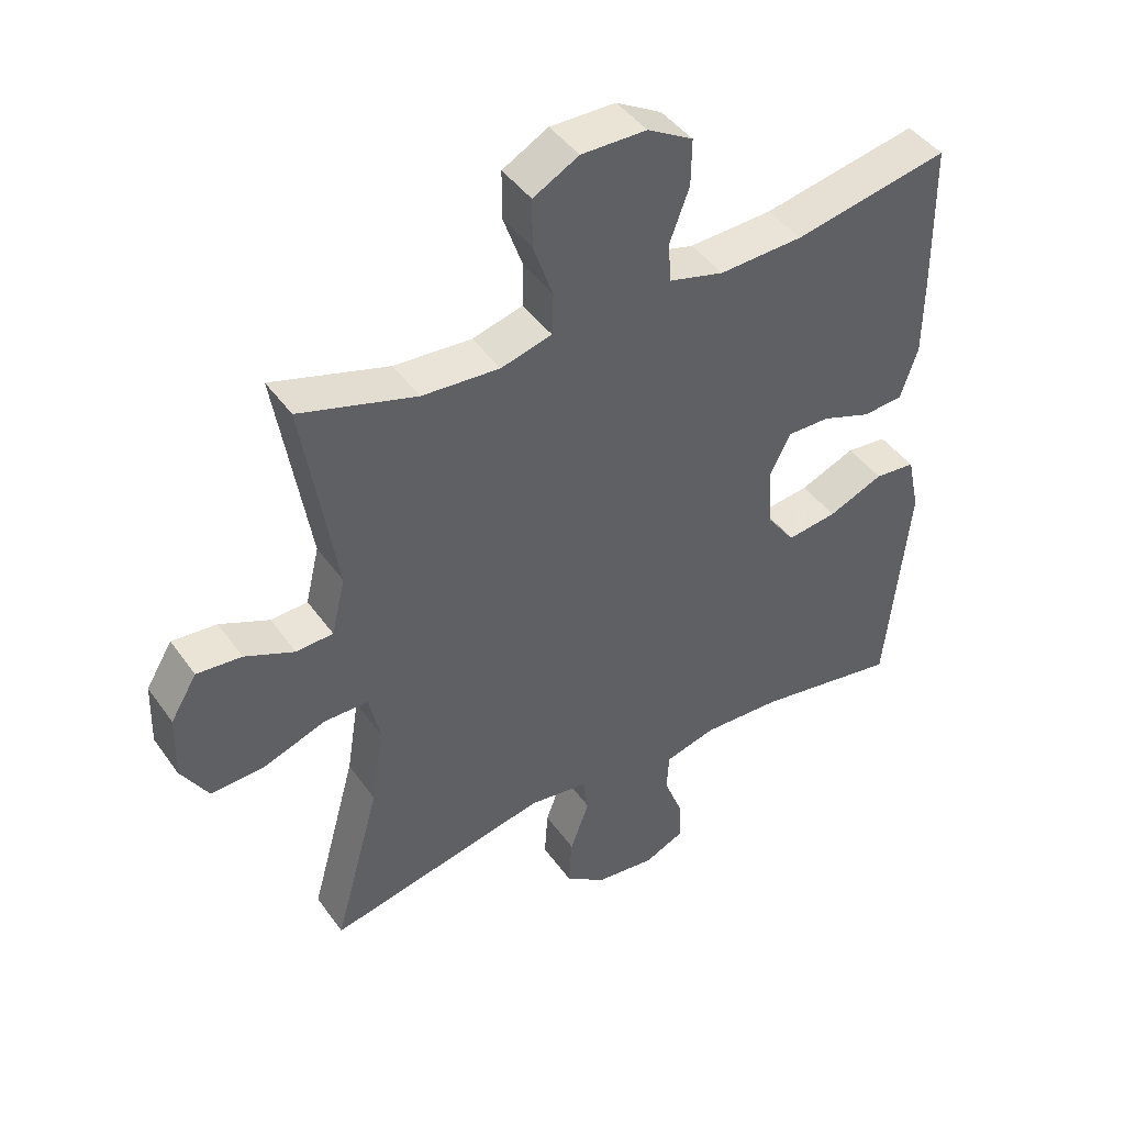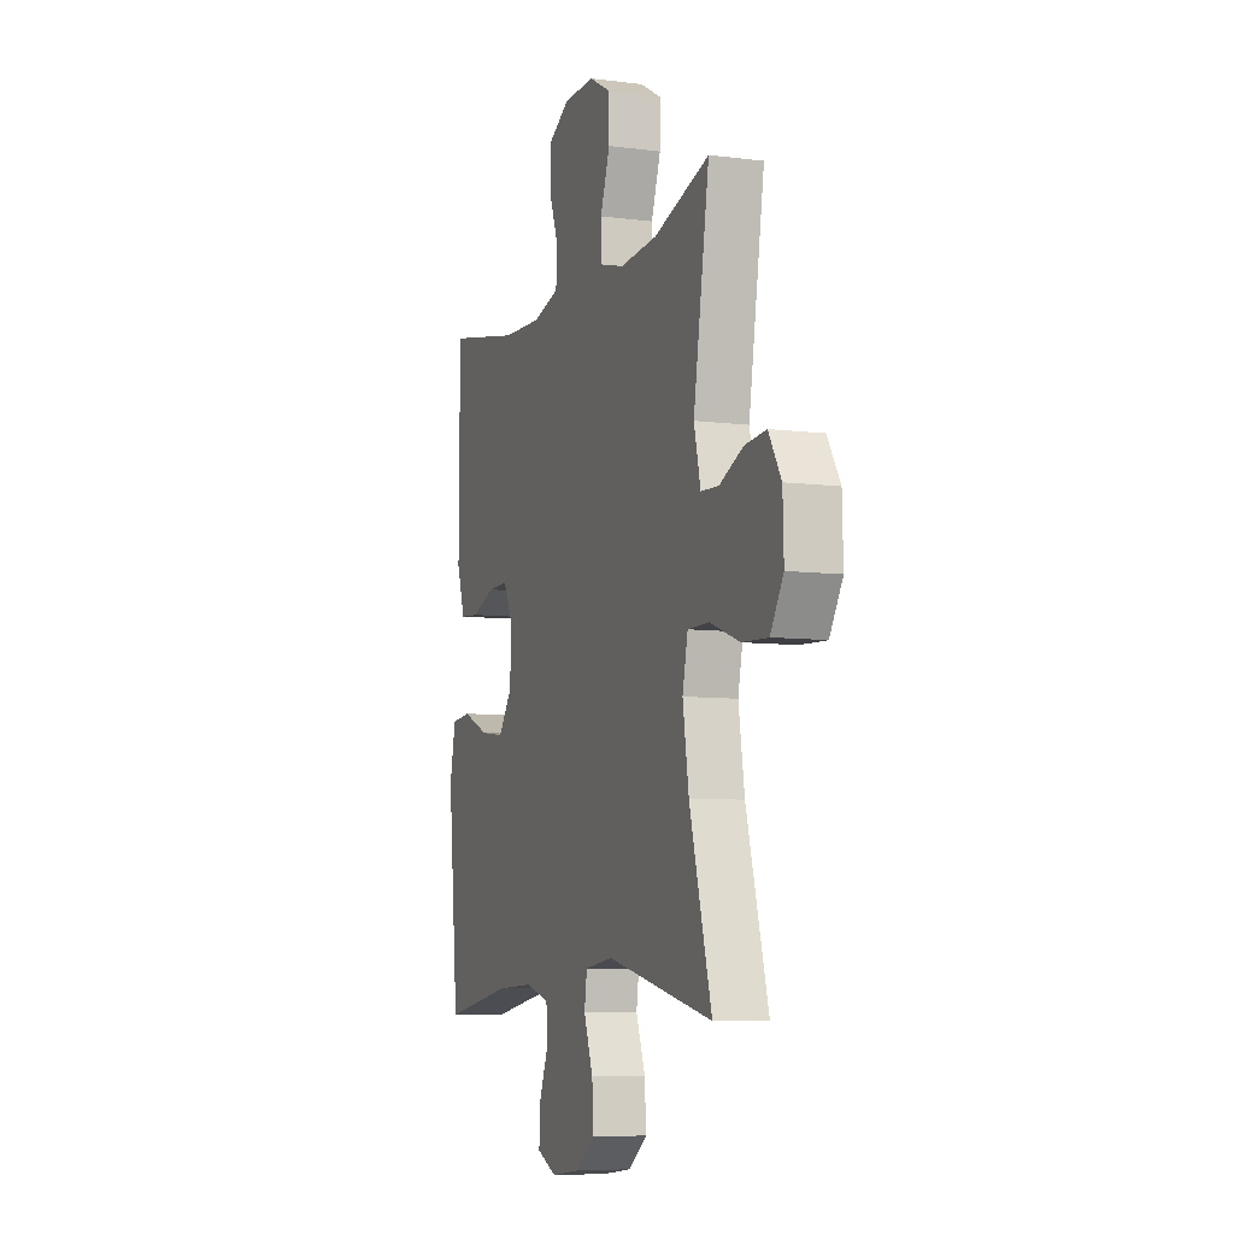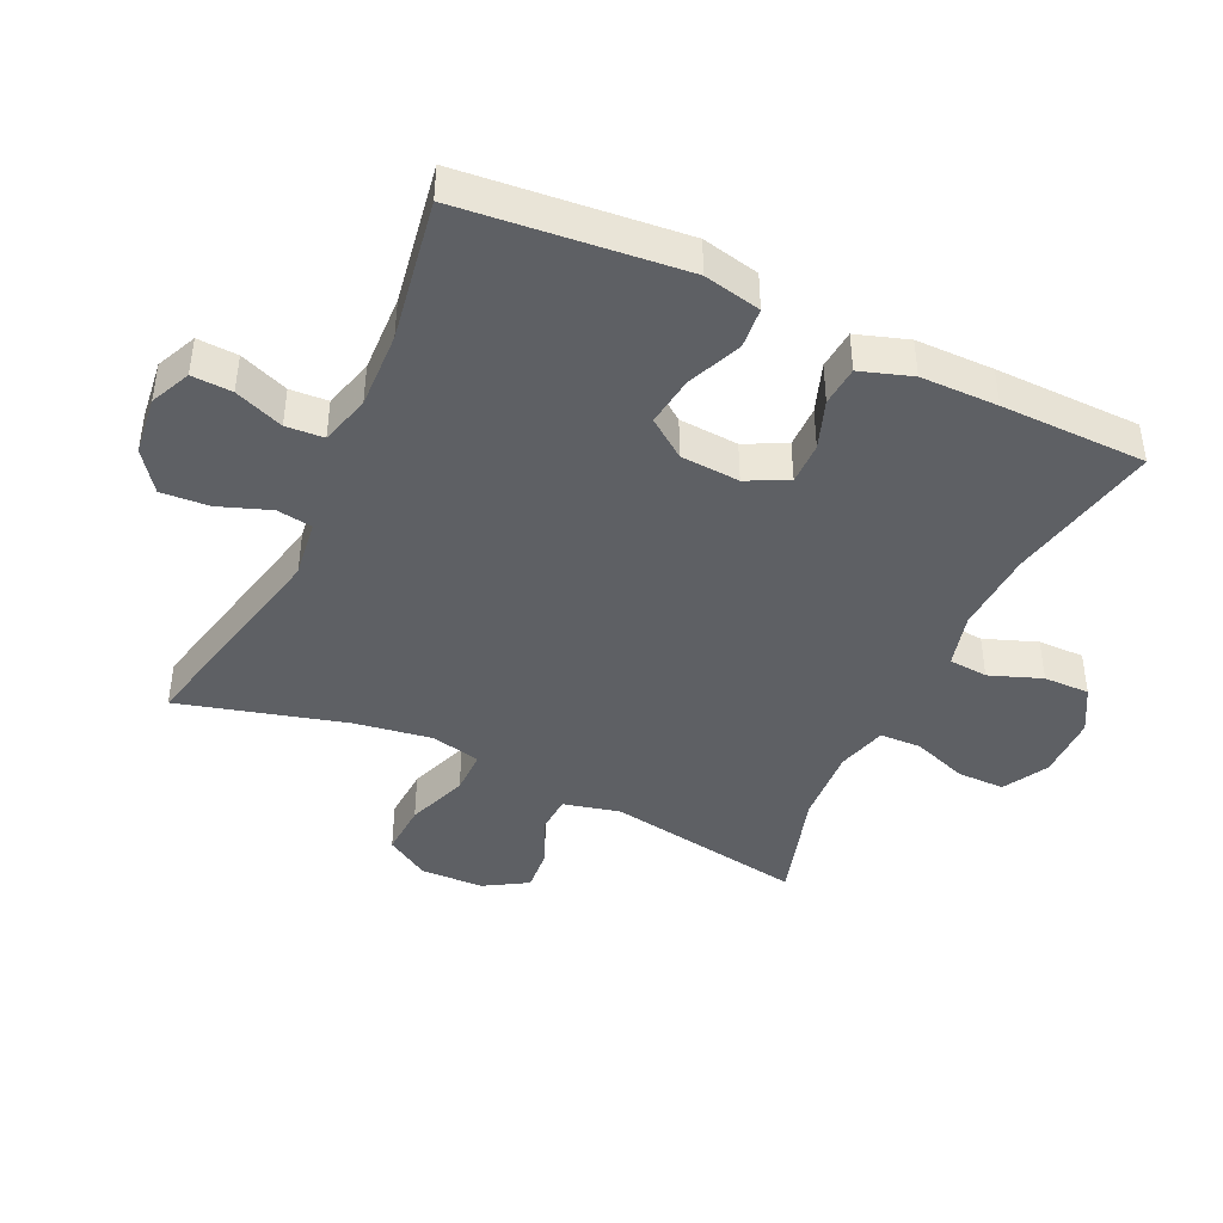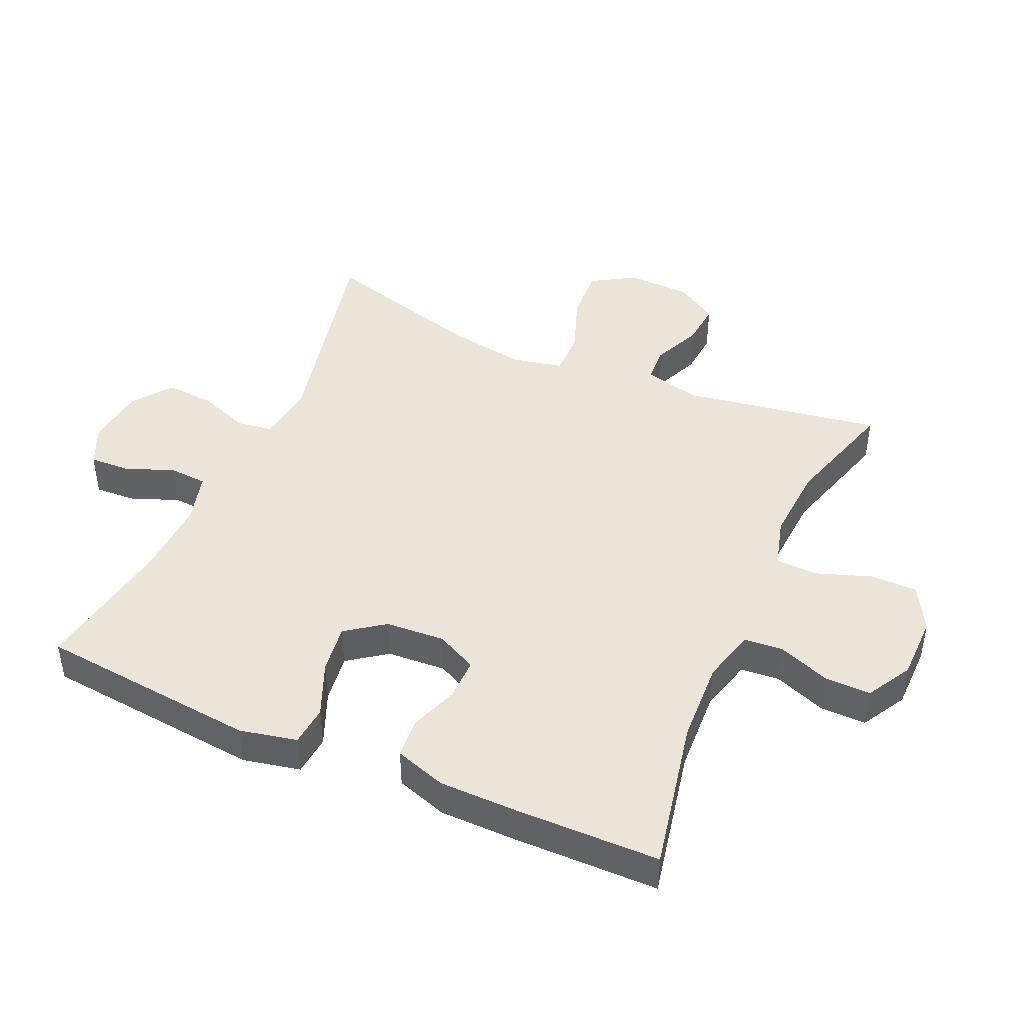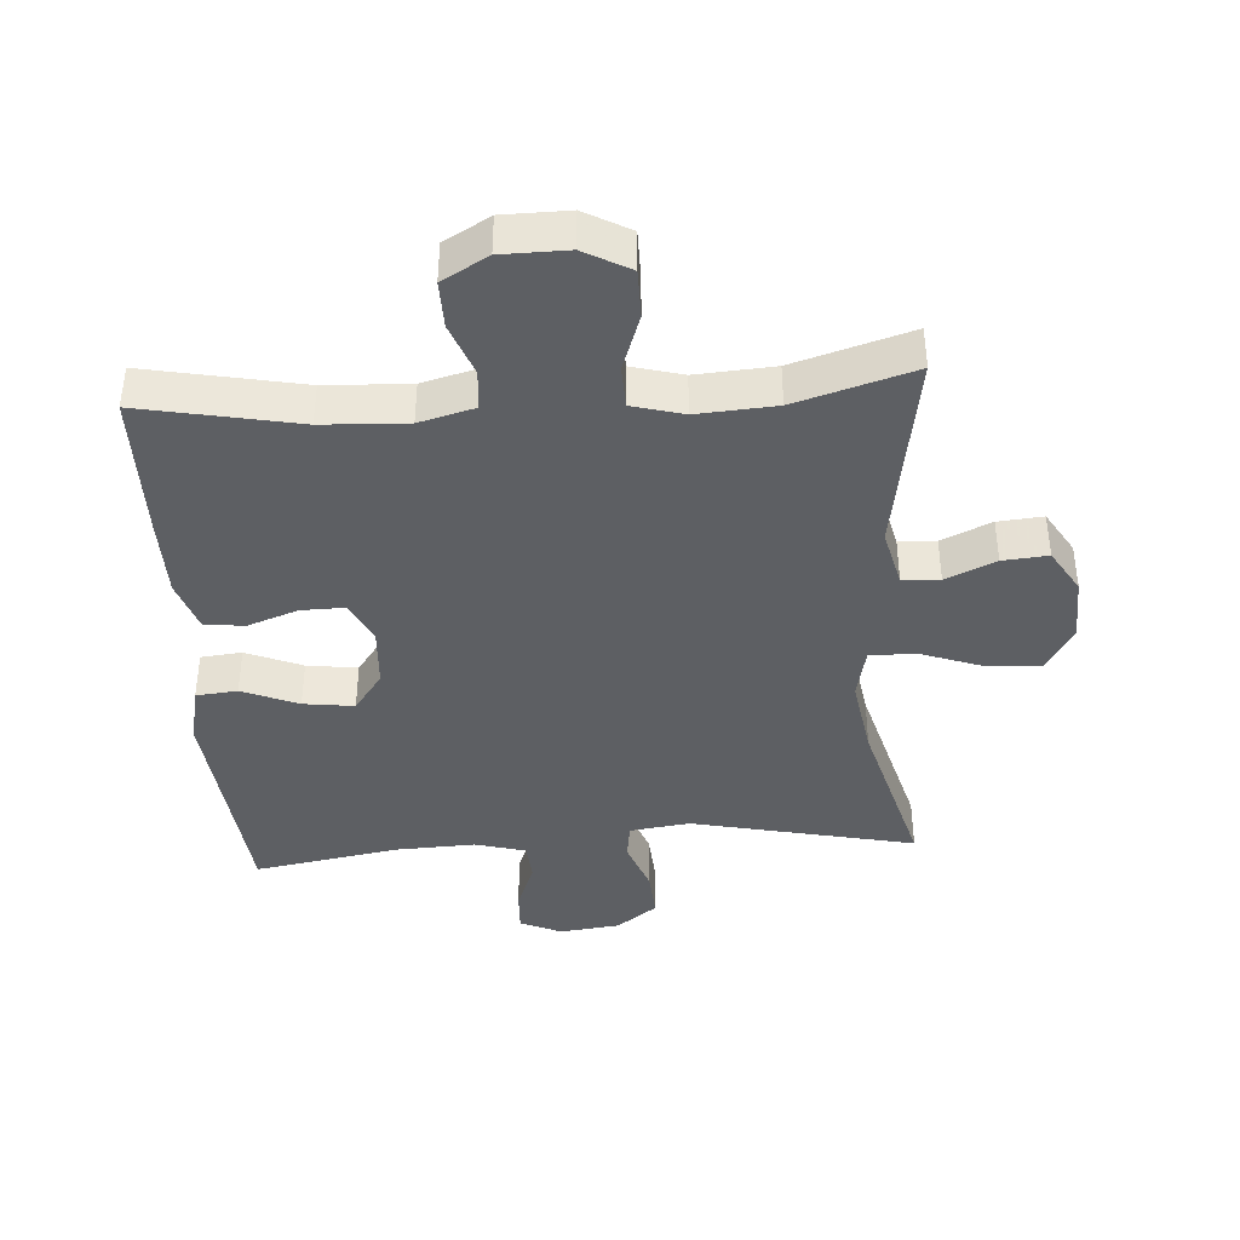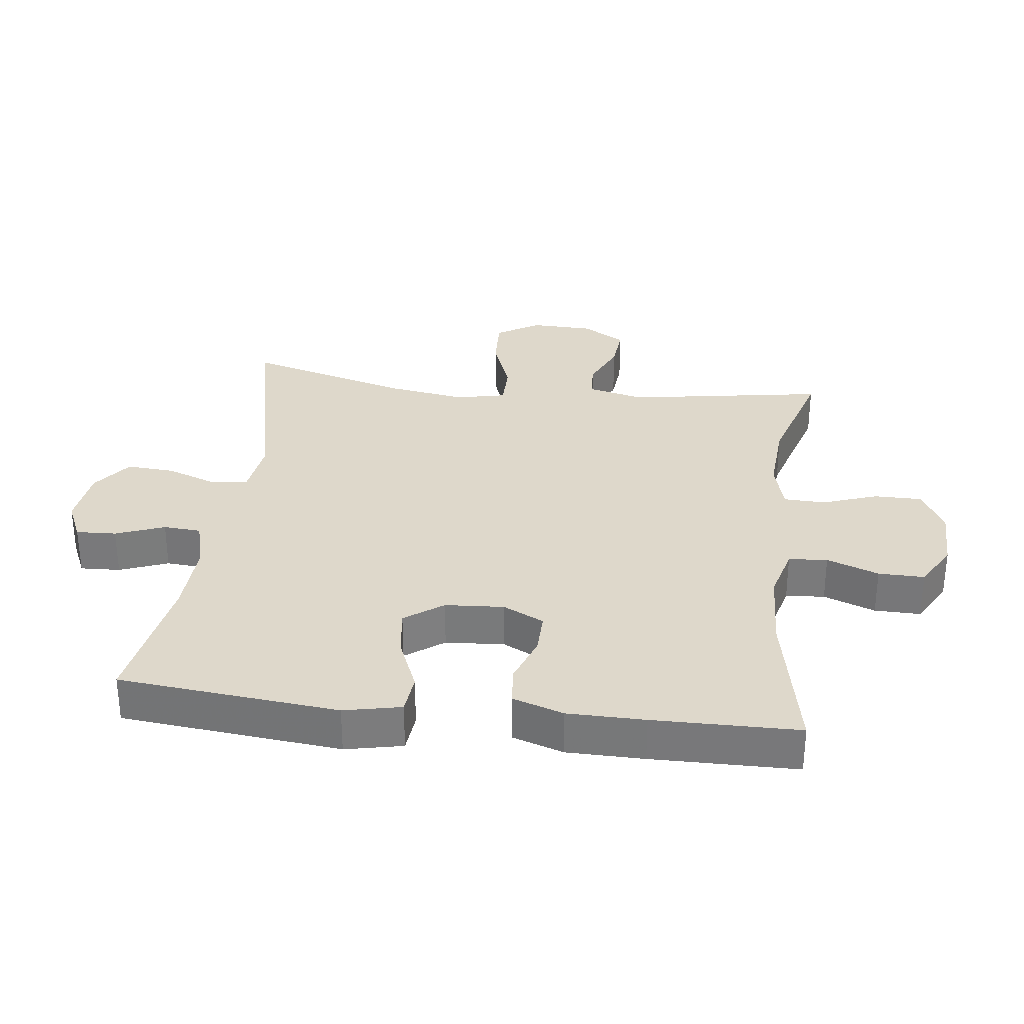
<metadata>
{"format":"obj","ext":"obj","renderer":"f3d","projection":"perspective","resolution":1024,"background":"white","views":[{"elev":43.9,"azim":147.1,"up":"+Z"},{"elev":-7.5,"azim":70.1,"up":"+Z"},{"elev":-42.8,"azim":-115.2,"up":"+Y"},{"elev":44.6,"azim":-66.1,"up":"+Y"},{"elev":-40.3,"azim":3.9,"up":"+Y"},{"elev":31.6,"azim":-83.0,"up":"+Y"}]}
</metadata>
<code>
v -0.5 0.07 0.5
v -0.265 0.07 0.453
v -0.138 0.07 0.447
v -0.055 0.07 0.469
v -0.05 0.07 0.529
v -0.08 0.07 0.609
v -0.081 0.07 0.68
v -0.012 0.07 0.719
v 0.087 0.07 0.72
v 0.156 0.07 0.682
v 0.156 0.07 0.609
v 0.126 0.07 0.524
v 0.128 0.07 0.46
v 0.205 0.07 0.439
v 0.323 0.07 0.447
v 0.5 0.07 0.5
v 0.45 0.07 0.194
v 0.471 0.07 0.107
v 0.527 0.07 0.104
v 0.602 0.07 0.137
v 0.67 0.07 0.143
v 0.71 0.07 0.077
v 0.713 0.07 -0.02
v 0.672 0.07 -0.087
v 0.59 0.07 -0.083
v 0.496 0.07 -0.049
v 0.428 0.07 -0.049
v 0.411 0.07 -0.126
v 0.43 0.07 -0.246
v 0.5 0.07 -0.5
v 0.164 0.07 -0.426
v 0.074 0.07 -0.438
v 0.066 0.07 -0.493
v 0.095 0.07 -0.572
v 0.1 0.07 -0.646
v 0.039 0.07 -0.691
v -0.052 0.07 -0.702
v -0.114 0.07 -0.674
v -0.111 0.07 -0.612
v -0.082 0.07 -0.537
v -0.086 0.07 -0.479
v -0.163 0.07 -0.458
v -0.282 0.07 -0.463
v -0.5 0.07 -0.5
v -0.534 0.07 -0.161
v -0.515 0.07 -0.073
v -0.453 0.07 -0.067
v -0.369 0.07 -0.102
v -0.293 0.07 -0.112
v -0.25 0.07 -0.053
v -0.244 0.07 0.038
v -0.275 0.07 0.101
v -0.34 0.07 0.1
v -0.415 0.07 0.073
v -0.476 0.07 0.078
v -0.502 0.07 0.157
v -0.503 0.07 0.276
v -0.5 0 0.5
v -0.265 0 0.453
v -0.138 0 0.447
v -0.055 0 0.469
v -0.05 0 0.529
v -0.08 0 0.609
v -0.081 0 0.68
v -0.012 0 0.719
v 0.087 0 0.72
v 0.156 0 0.682
v 0.156 0 0.609
v 0.126 0 0.524
v 0.128 0 0.46
v 0.205 0 0.439
v 0.323 0 0.447
v 0.5 0 0.5
v 0.45 0 0.194
v 0.471 0 0.107
v 0.527 0 0.104
v 0.602 0 0.137
v 0.67 0 0.143
v 0.71 0 0.077
v 0.713 0 -0.02
v 0.672 0 -0.087
v 0.59 0 -0.083
v 0.496 0 -0.049
v 0.428 0 -0.049
v 0.411 0 -0.126
v 0.43 0 -0.246
v 0.5 0 -0.5
v 0.164 0 -0.426
v 0.074 0 -0.438
v 0.066 0 -0.493
v 0.095 0 -0.572
v 0.1 0 -0.646
v 0.039 0 -0.691
v -0.052 0 -0.702
v -0.114 0 -0.674
v -0.111 0 -0.612
v -0.082 0 -0.537
v -0.086 0 -0.479
v -0.163 0 -0.458
v -0.282 0 -0.463
v -0.5 0 -0.5
v -0.534 0 -0.161
v -0.515 0 -0.073
v -0.453 0 -0.067
v -0.369 0 -0.102
v -0.293 0 -0.112
v -0.25 0 -0.053
v -0.244 0 0.038
v -0.275 0 0.101
v -0.34 0 0.1
v -0.415 0 0.073
v -0.476 0 0.078
v -0.502 0 0.157
v -0.503 0 0.276
f 57 1 2
f 56 57 2
f 55 56 2
f 54 55 2
f 53 54 2
f 52 53 2 3
f 51 52 3 4
f 50 51 4
f 46 47 48
f 45 46 48
f 44 45 48
f 43 44 48
f 42 43 48 49
f 41 42 49 50
f 38 39 40
f 37 38 40
f 36 37 40
f 35 36 40
f 34 35 40
f 33 34 40
f 32 33 40 41
f 29 30 31
f 28 29 31 32
f 41 50 4
f 32 41 4
f 28 32 4
f 27 28 4
f 24 25 26
f 23 24 26
f 22 23 26
f 21 22 26
f 20 21 26
f 19 20 26
f 15 16 17
f 14 15 17 18
f 13 14 18
f 10 11 12
f 9 10 12
f 8 9 12
f 7 8 12
f 6 7 12
f 5 6 12
f 5 12 13
f 4 5 13 18
f 18 19 26 27
f 4 18 27
f 59 58 114
f 59 114 113
f 59 113 112
f 59 112 111
f 59 111 110
f 60 59 110 109
f 61 60 109 108
f 61 108 107
f 105 104 103
f 105 103 102
f 105 102 101
f 105 101 100
f 106 105 100 99
f 107 106 99 98
f 97 96 95
f 97 95 94
f 97 94 93
f 97 93 92
f 97 92 91
f 97 91 90
f 98 97 90 89
f 88 87 86
f 89 88 86 85
f 61 107 98
f 61 98 89
f 61 89 85
f 61 85 84
f 83 82 81
f 83 81 80
f 83 80 79
f 83 79 78
f 83 78 77
f 83 77 76
f 74 73 72
f 75 74 72 71
f 75 71 70
f 69 68 67
f 69 67 66
f 69 66 65
f 69 65 64
f 69 64 63
f 69 63 62
f 70 69 62
f 75 70 62 61
f 84 83 76 75
f 84 75 61
f 1 58 59 2
f 2 59 60 3
f 3 60 61 4
f 4 61 62 5
f 5 62 63 6
f 6 63 64 7
f 7 64 65 8
f 8 65 66 9
f 9 66 67 10
f 10 67 68 11
f 11 68 69 12
f 12 69 70 13
f 13 70 71 14
f 14 71 72 15
f 15 72 73 16
f 16 73 74 17
f 17 74 75 18
f 18 75 76 19
f 19 76 77 20
f 20 77 78 21
f 21 78 79 22
f 22 79 80 23
f 23 80 81 24
f 24 81 82 25
f 25 82 83 26
f 26 83 84 27
f 27 84 85 28
f 28 85 86 29
f 29 86 87 30
f 30 87 88 31
f 31 88 89 32
f 32 89 90 33
f 33 90 91 34
f 34 91 92 35
f 35 92 93 36
f 36 93 94 37
f 37 94 95 38
f 38 95 96 39
f 39 96 97 40
f 40 97 98 41
f 41 98 99 42
f 42 99 100 43
f 43 100 101 44
f 44 101 102 45
f 45 102 103 46
f 46 103 104 47
f 47 104 105 48
f 48 105 106 49
f 49 106 107 50
f 50 107 108 51
f 51 108 109 52
f 52 109 110 53
f 53 110 111 54
f 54 111 112 55
f 55 112 113 56
f 56 113 114 57
f 57 114 58 1

</code>
